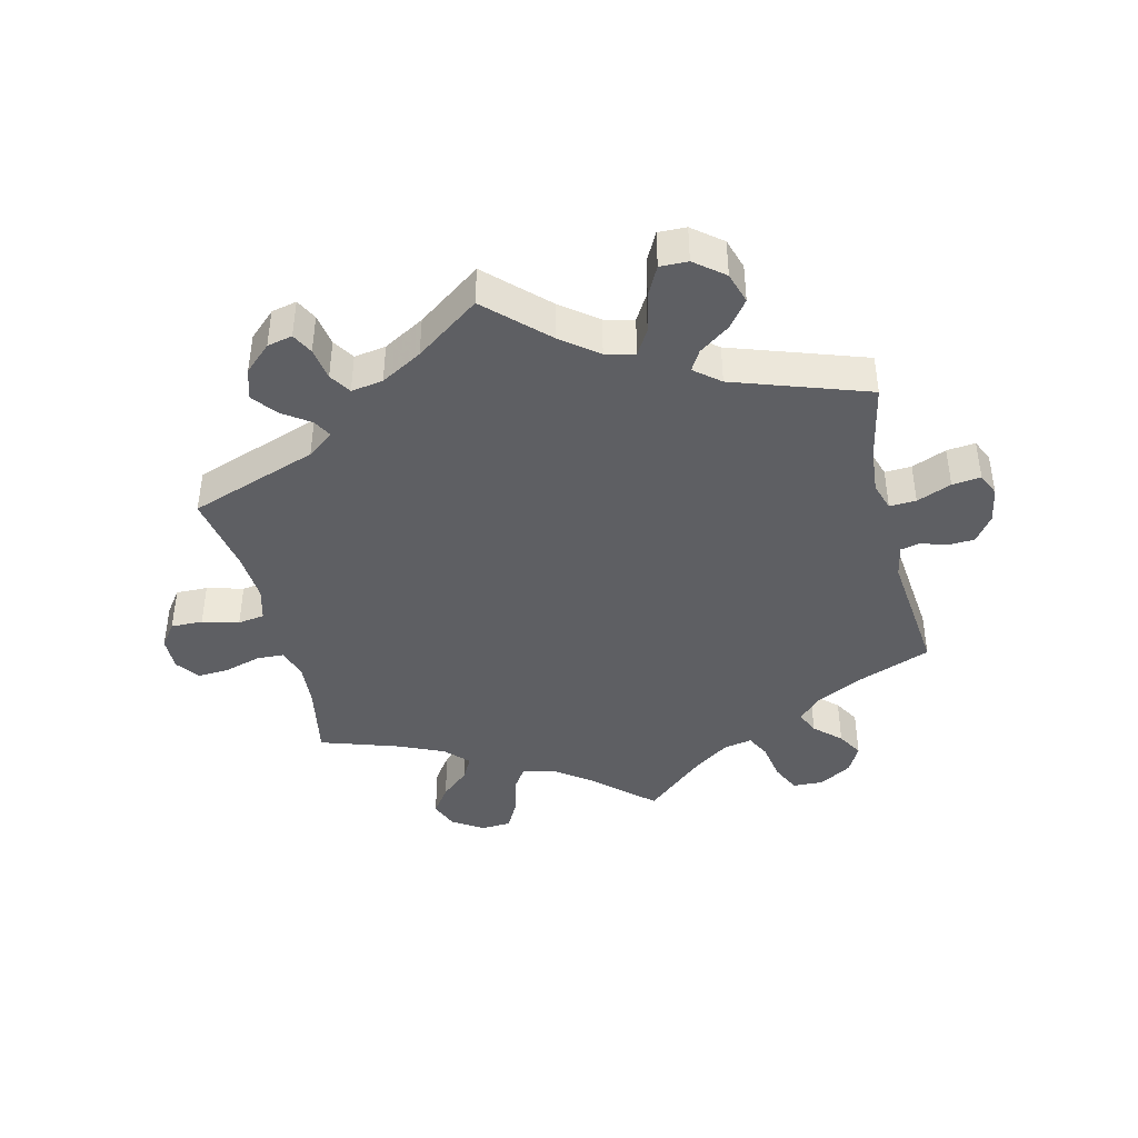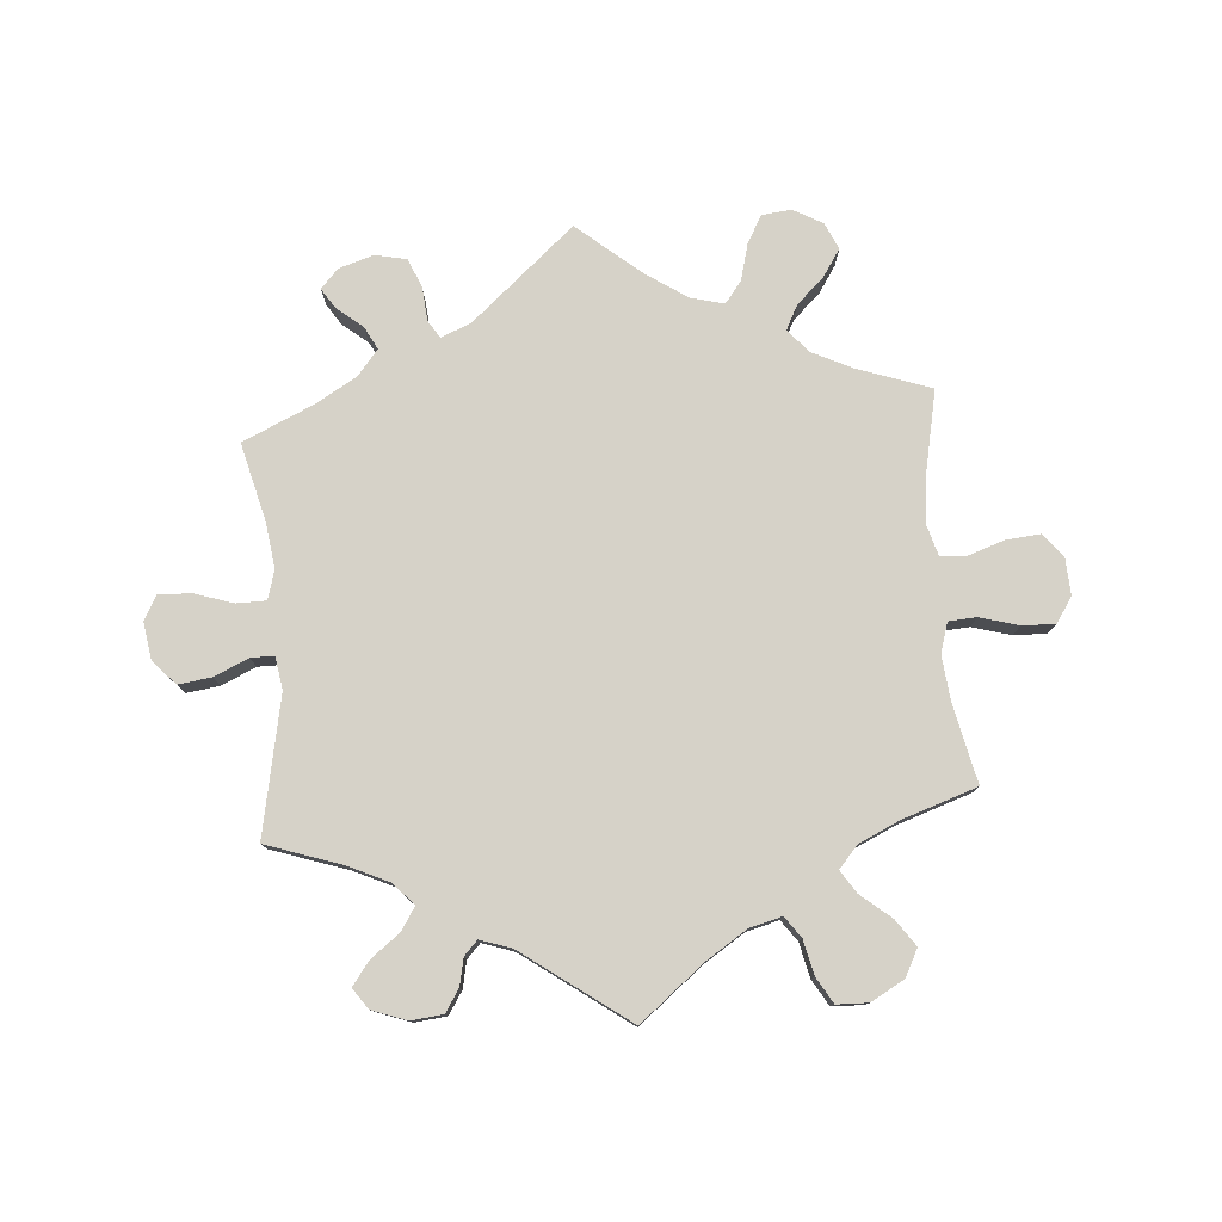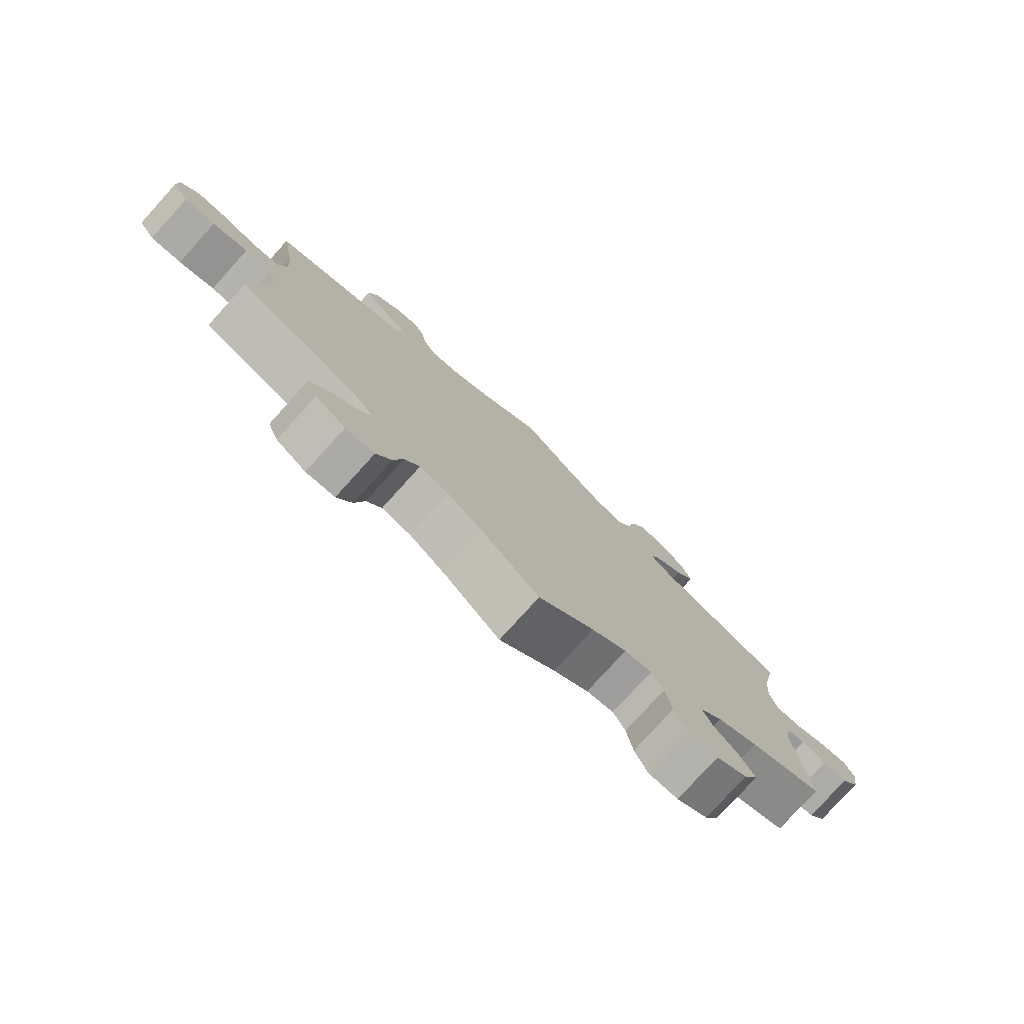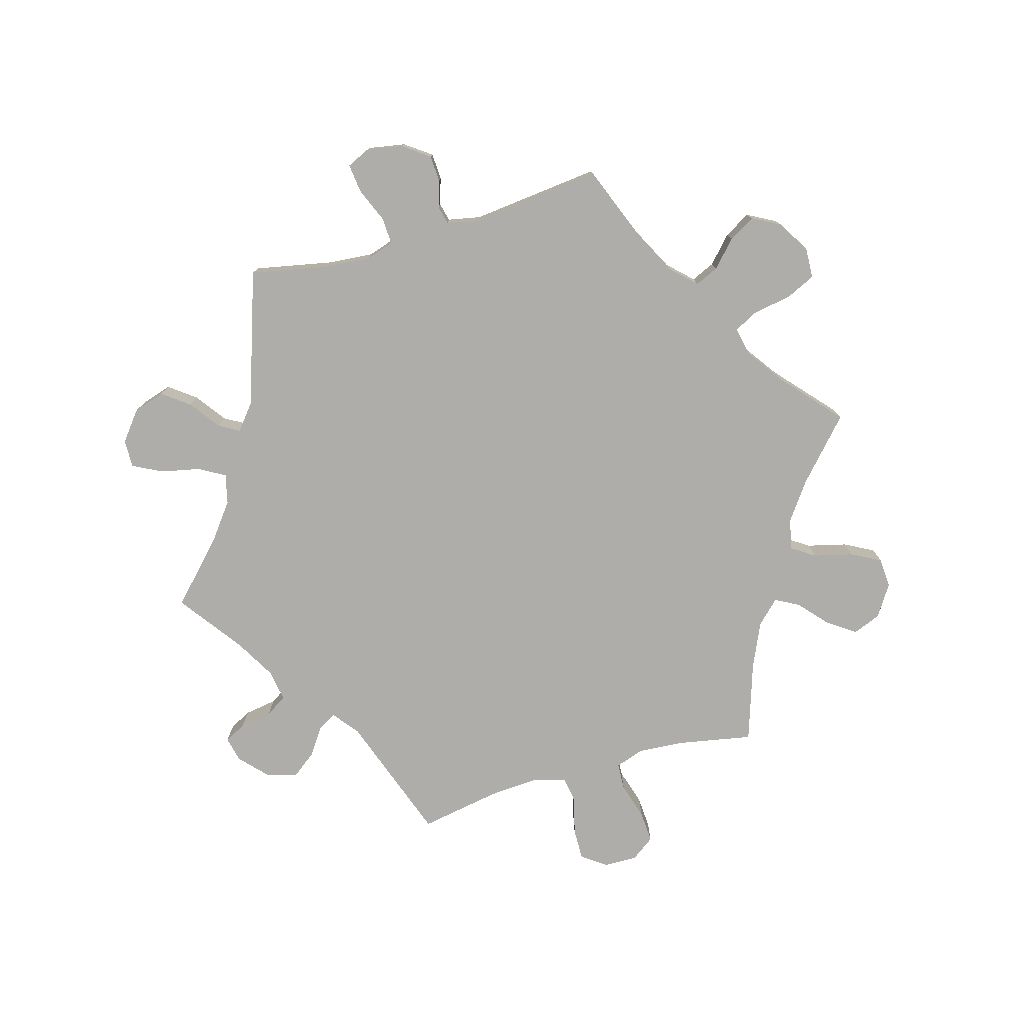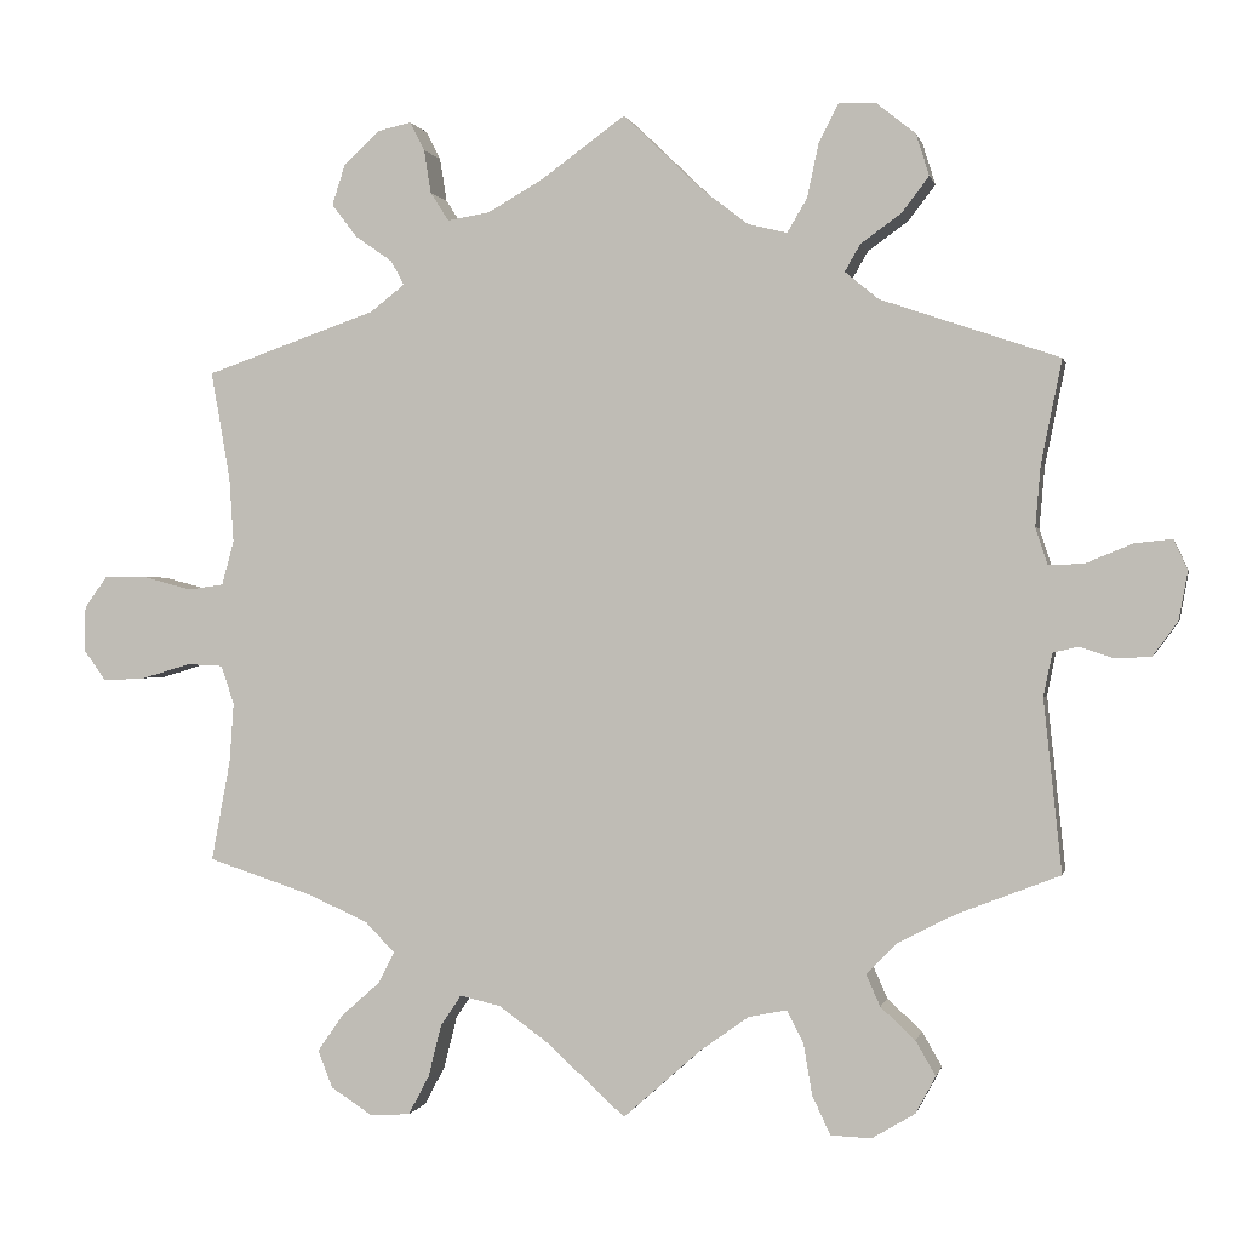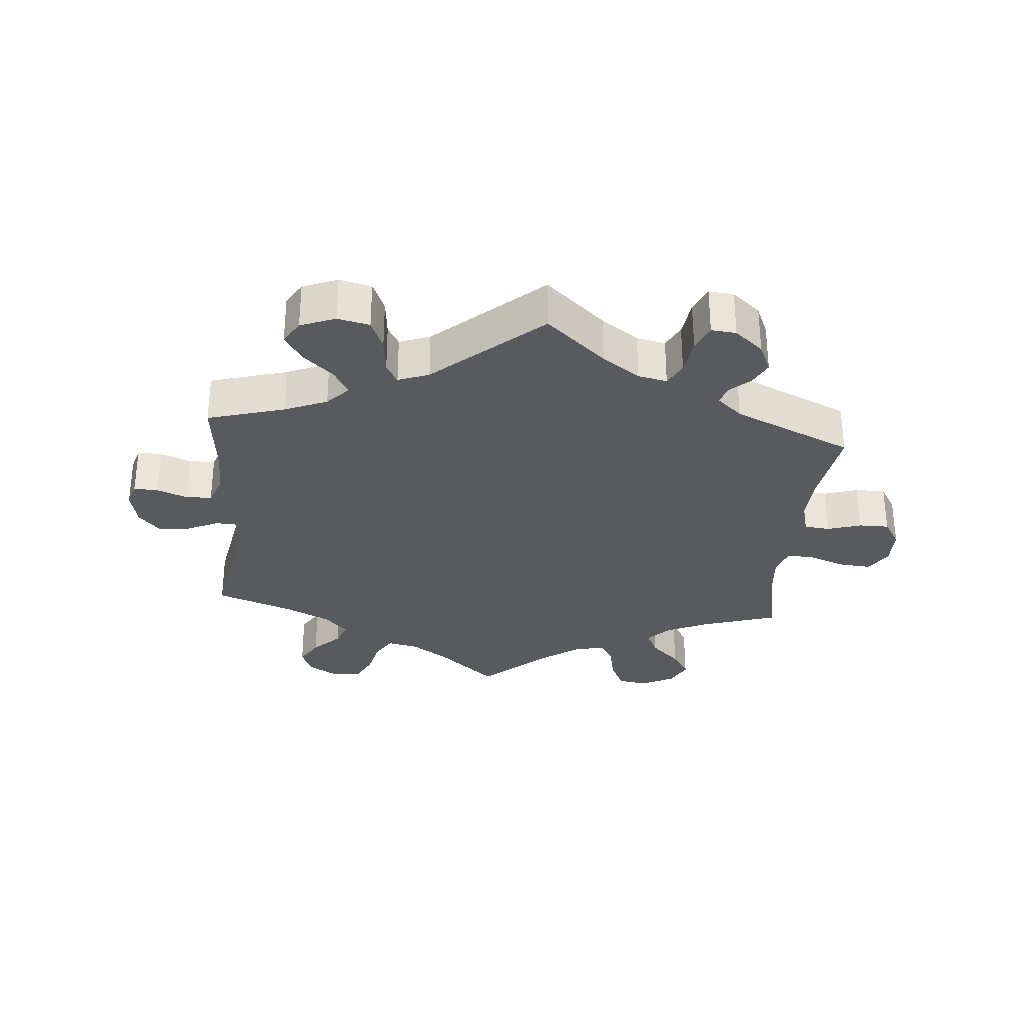
<metadata>
{"format":"obj","ext":"obj","renderer":"f3d","projection":"perspective","resolution":1024,"background":"white","views":[{"elev":-41.9,"azim":13.5,"up":"+Y"},{"elev":78.2,"azim":115.4,"up":"+Y"},{"elev":-78.1,"azim":-42.2,"up":"+Z"},{"elev":-77.1,"azim":106.1,"up":"+Y"},{"elev":0.3,"azim":11.9,"up":"+Z"},{"elev":-30.8,"azim":55.1,"up":"+Y"}]}
</metadata>
<code>
v 0.477 0.07 0.171
v 0.471 0.07 0.101
v 0.485 0.07 0.058
v 0.526 0.07 0.06
v 0.579 0.07 0.082
v 0.623 0.07 0.087
v 0.639 0.07 0.052
v 0.629 0.07 -0.004
v 0.6 0.07 -0.044
v 0.559 0.07 -0.046
v 0.519 0.07 -0.033
v 0.49 0.07 -0.04
v 0.48 0.07 -0.09
v 0.501 0.07 -0.289
v 0.383 0.07 -0.335
v 0.317 0.07 -0.369
v 0.281 0.07 -0.406
v 0.297 0.07 -0.442
v 0.337 0.07 -0.479
v 0.36 0.07 -0.519
v 0.337 0.07 -0.562
v 0.287 0.07 -0.592
v 0.24 0.07 -0.59
v 0.219 0.07 -0.545
v 0.209 0.07 -0.486
v 0.19 0.07 -0.449
v 0.146 0.07 -0.458
v 0.09 0.07 -0.498
v 0 0.07 -0.578
v -0.091 0.07 -0.495
v -0.148 0.07 -0.454
v -0.195 0.07 -0.443
v -0.219 0.07 -0.479
v -0.234 0.07 -0.539
v -0.258 0.07 -0.584
v -0.304 0.07 -0.587
v -0.352 0.07 -0.556
v -0.369 0.07 -0.513
v -0.339 0.07 -0.47
v -0.295 0.07 -0.431
v -0.276 0.07 -0.395
v -0.31 0.07 -0.36
v -0.379 0.07 -0.329
v -0.501 0.07 -0.289
v -0.479 0.07 -0.173
v -0.474 0.07 -0.104
v -0.489 0.07 -0.059
v -0.531 0.07 -0.057
v -0.587 0.07 -0.074
v -0.636 0.07 -0.077
v -0.662 0.07 -0.041
v -0.661 0.07 0.011
v -0.634 0.07 0.048
v -0.585 0.07 0.047
v -0.529 0.07 0.032
v -0.488 0.07 0.038
v -0.474 0.07 0.089
v -0.479 0.07 0.164
v -0.501 0.07 0.289
v -0.304 0.07 0.358
v -0.264 0.07 0.389
v -0.279 0.07 0.417
v -0.322 0.07 0.447
v -0.351 0.07 0.485
v -0.336 0.07 0.532
v -0.295 0.07 0.57
v -0.256 0.07 0.579
v -0.239 0.07 0.546
v -0.231 0.07 0.496
v -0.21 0.07 0.463
v -0.161 0.07 0.471
v -0.098 0.07 0.507
v 0 0.07 0.578
v 0.089 0.07 0.492
v 0.145 0.07 0.449
v 0.19 0.07 0.438
v 0.213 0.07 0.477
v 0.226 0.07 0.538
v 0.249 0.07 0.583
v 0.292 0.07 0.582
v 0.337 0.07 0.546
v 0.352 0.07 0.498
v 0.321 0.07 0.457
v 0.274 0.07 0.423
v 0.256 0.07 0.392
v 0.295 0.07 0.36
v 0.501 0.07 0.29
v 0.477 0 0.171
v 0.471 0 0.101
v 0.485 0 0.058
v 0.526 0 0.06
v 0.579 0 0.082
v 0.623 0 0.087
v 0.639 0 0.052
v 0.629 0 -0.004
v 0.6 0 -0.044
v 0.559 0 -0.046
v 0.519 0 -0.033
v 0.49 0 -0.04
v 0.48 0 -0.09
v 0.501 0 -0.289
v 0.383 0 -0.335
v 0.317 0 -0.369
v 0.281 0 -0.406
v 0.297 0 -0.442
v 0.337 0 -0.479
v 0.36 0 -0.519
v 0.337 0 -0.562
v 0.287 0 -0.592
v 0.24 0 -0.59
v 0.219 0 -0.545
v 0.209 0 -0.486
v 0.19 0 -0.449
v 0.146 0 -0.458
v 0.09 0 -0.498
v 0 0 -0.578
v -0.091 0 -0.495
v -0.148 0 -0.454
v -0.195 0 -0.443
v -0.219 0 -0.479
v -0.234 0 -0.539
v -0.258 0 -0.584
v -0.304 0 -0.587
v -0.352 0 -0.556
v -0.369 0 -0.513
v -0.339 0 -0.47
v -0.295 0 -0.431
v -0.276 0 -0.395
v -0.31 0 -0.36
v -0.379 0 -0.329
v -0.501 0 -0.289
v -0.479 0 -0.173
v -0.474 0 -0.104
v -0.489 0 -0.059
v -0.531 0 -0.057
v -0.587 0 -0.074
v -0.636 0 -0.077
v -0.662 0 -0.041
v -0.661 0 0.011
v -0.634 0 0.048
v -0.585 0 0.047
v -0.529 0 0.032
v -0.488 0 0.038
v -0.474 0 0.089
v -0.479 0 0.164
v -0.501 0 0.289
v -0.304 0 0.358
v -0.264 0 0.389
v -0.279 0 0.417
v -0.322 0 0.447
v -0.351 0 0.485
v -0.336 0 0.532
v -0.295 0 0.57
v -0.256 0 0.579
v -0.239 0 0.546
v -0.231 0 0.496
v -0.21 0 0.463
v -0.161 0 0.471
v -0.098 0 0.507
v 0 0 0.578
v 0.089 0 0.492
v 0.145 0 0.449
v 0.19 0 0.438
v 0.213 0 0.477
v 0.226 0 0.538
v 0.249 0 0.583
v 0.292 0 0.582
v 0.337 0 0.546
v 0.352 0 0.498
v 0.321 0 0.457
v 0.274 0 0.423
v 0.256 0 0.392
v 0.295 0 0.36
v 0.501 0 0.29
f 86 87 1
f 85 86 1 2
f 81 82 83 84
f 81 84 85
f 80 81 85
f 77 78 79 80
f 76 77 80 85
f 75 76 85 2
f 72 73 74
f 71 72 74 75
f 70 71 75 2
f 66 67 68 69
f 66 69 70
f 65 66 70
f 62 63 64 65
f 61 62 65 70
f 58 59 60
f 57 58 60 61
f 56 57 61 70
f 52 53 54 55
f 52 55 56
f 51 52 56
f 48 49 50 51
f 47 48 51 56
f 46 47 56 70
f 43 44 45
f 42 43 45 46
f 41 42 46 70
f 37 38 39 40
f 37 40 41
f 36 37 41
f 33 34 35 36
f 32 33 36 41
f 31 32 41 70
f 28 29 30
f 27 28 30 31
f 26 27 31 70
f 22 23 24 25
f 18 19 20 21
f 17 18 21 22
f 13 14 15
f 12 13 15 16
f 8 9 10 11
f 8 11 12
f 7 8 12
f 4 5 6 7
f 3 4 7 12
f 17 22 25 26
f 16 17 26 70
f 12 16 70
f 2 3 12 70
f 88 174 173
f 89 88 173 172
f 171 170 169 168
f 172 171 168
f 172 168 167
f 167 166 165 164
f 172 167 164 163
f 89 172 163 162
f 161 160 159
f 162 161 159 158
f 89 162 158 157
f 156 155 154 153
f 157 156 153
f 157 153 152
f 152 151 150 149
f 157 152 149 148
f 147 146 145
f 148 147 145 144
f 157 148 144 143
f 142 141 140 139
f 143 142 139
f 143 139 138
f 138 137 136 135
f 143 138 135 134
f 157 143 134 133
f 132 131 130
f 133 132 130 129
f 157 133 129 128
f 127 126 125 124
f 128 127 124
f 128 124 123
f 123 122 121 120
f 128 123 120 119
f 157 128 119 118
f 117 116 115
f 118 117 115 114
f 157 118 114 113
f 112 111 110 109
f 108 107 106 105
f 109 108 105 104
f 102 101 100
f 103 102 100 99
f 98 97 96 95
f 99 98 95
f 99 95 94
f 94 93 92 91
f 99 94 91 90
f 113 112 109 104
f 157 113 104 103
f 157 103 99
f 157 99 90 89
f 1 88 89 2
f 2 89 90 3
f 3 90 91 4
f 4 91 92 5
f 5 92 93 6
f 6 93 94 7
f 7 94 95 8
f 8 95 96 9
f 9 96 97 10
f 10 97 98 11
f 11 98 99 12
f 12 99 100 13
f 13 100 101 14
f 14 101 102 15
f 15 102 103 16
f 16 103 104 17
f 17 104 105 18
f 18 105 106 19
f 19 106 107 20
f 20 107 108 21
f 21 108 109 22
f 22 109 110 23
f 23 110 111 24
f 24 111 112 25
f 25 112 113 26
f 26 113 114 27
f 27 114 115 28
f 28 115 116 29
f 29 116 117 30
f 30 117 118 31
f 31 118 119 32
f 32 119 120 33
f 33 120 121 34
f 34 121 122 35
f 35 122 123 36
f 36 123 124 37
f 37 124 125 38
f 38 125 126 39
f 39 126 127 40
f 40 127 128 41
f 41 128 129 42
f 42 129 130 43
f 43 130 131 44
f 44 131 132 45
f 45 132 133 46
f 46 133 134 47
f 47 134 135 48
f 48 135 136 49
f 49 136 137 50
f 50 137 138 51
f 51 138 139 52
f 52 139 140 53
f 53 140 141 54
f 54 141 142 55
f 55 142 143 56
f 56 143 144 57
f 57 144 145 58
f 58 145 146 59
f 59 146 147 60
f 60 147 148 61
f 61 148 149 62
f 62 149 150 63
f 63 150 151 64
f 64 151 152 65
f 65 152 153 66
f 66 153 154 67
f 67 154 155 68
f 68 155 156 69
f 69 156 157 70
f 70 157 158 71
f 71 158 159 72
f 72 159 160 73
f 73 160 161 74
f 74 161 162 75
f 75 162 163 76
f 76 163 164 77
f 77 164 165 78
f 78 165 166 79
f 79 166 167 80
f 80 167 168 81
f 81 168 169 82
f 82 169 170 83
f 83 170 171 84
f 84 171 172 85
f 85 172 173 86
f 86 173 174 87
f 87 174 88 1

</code>
